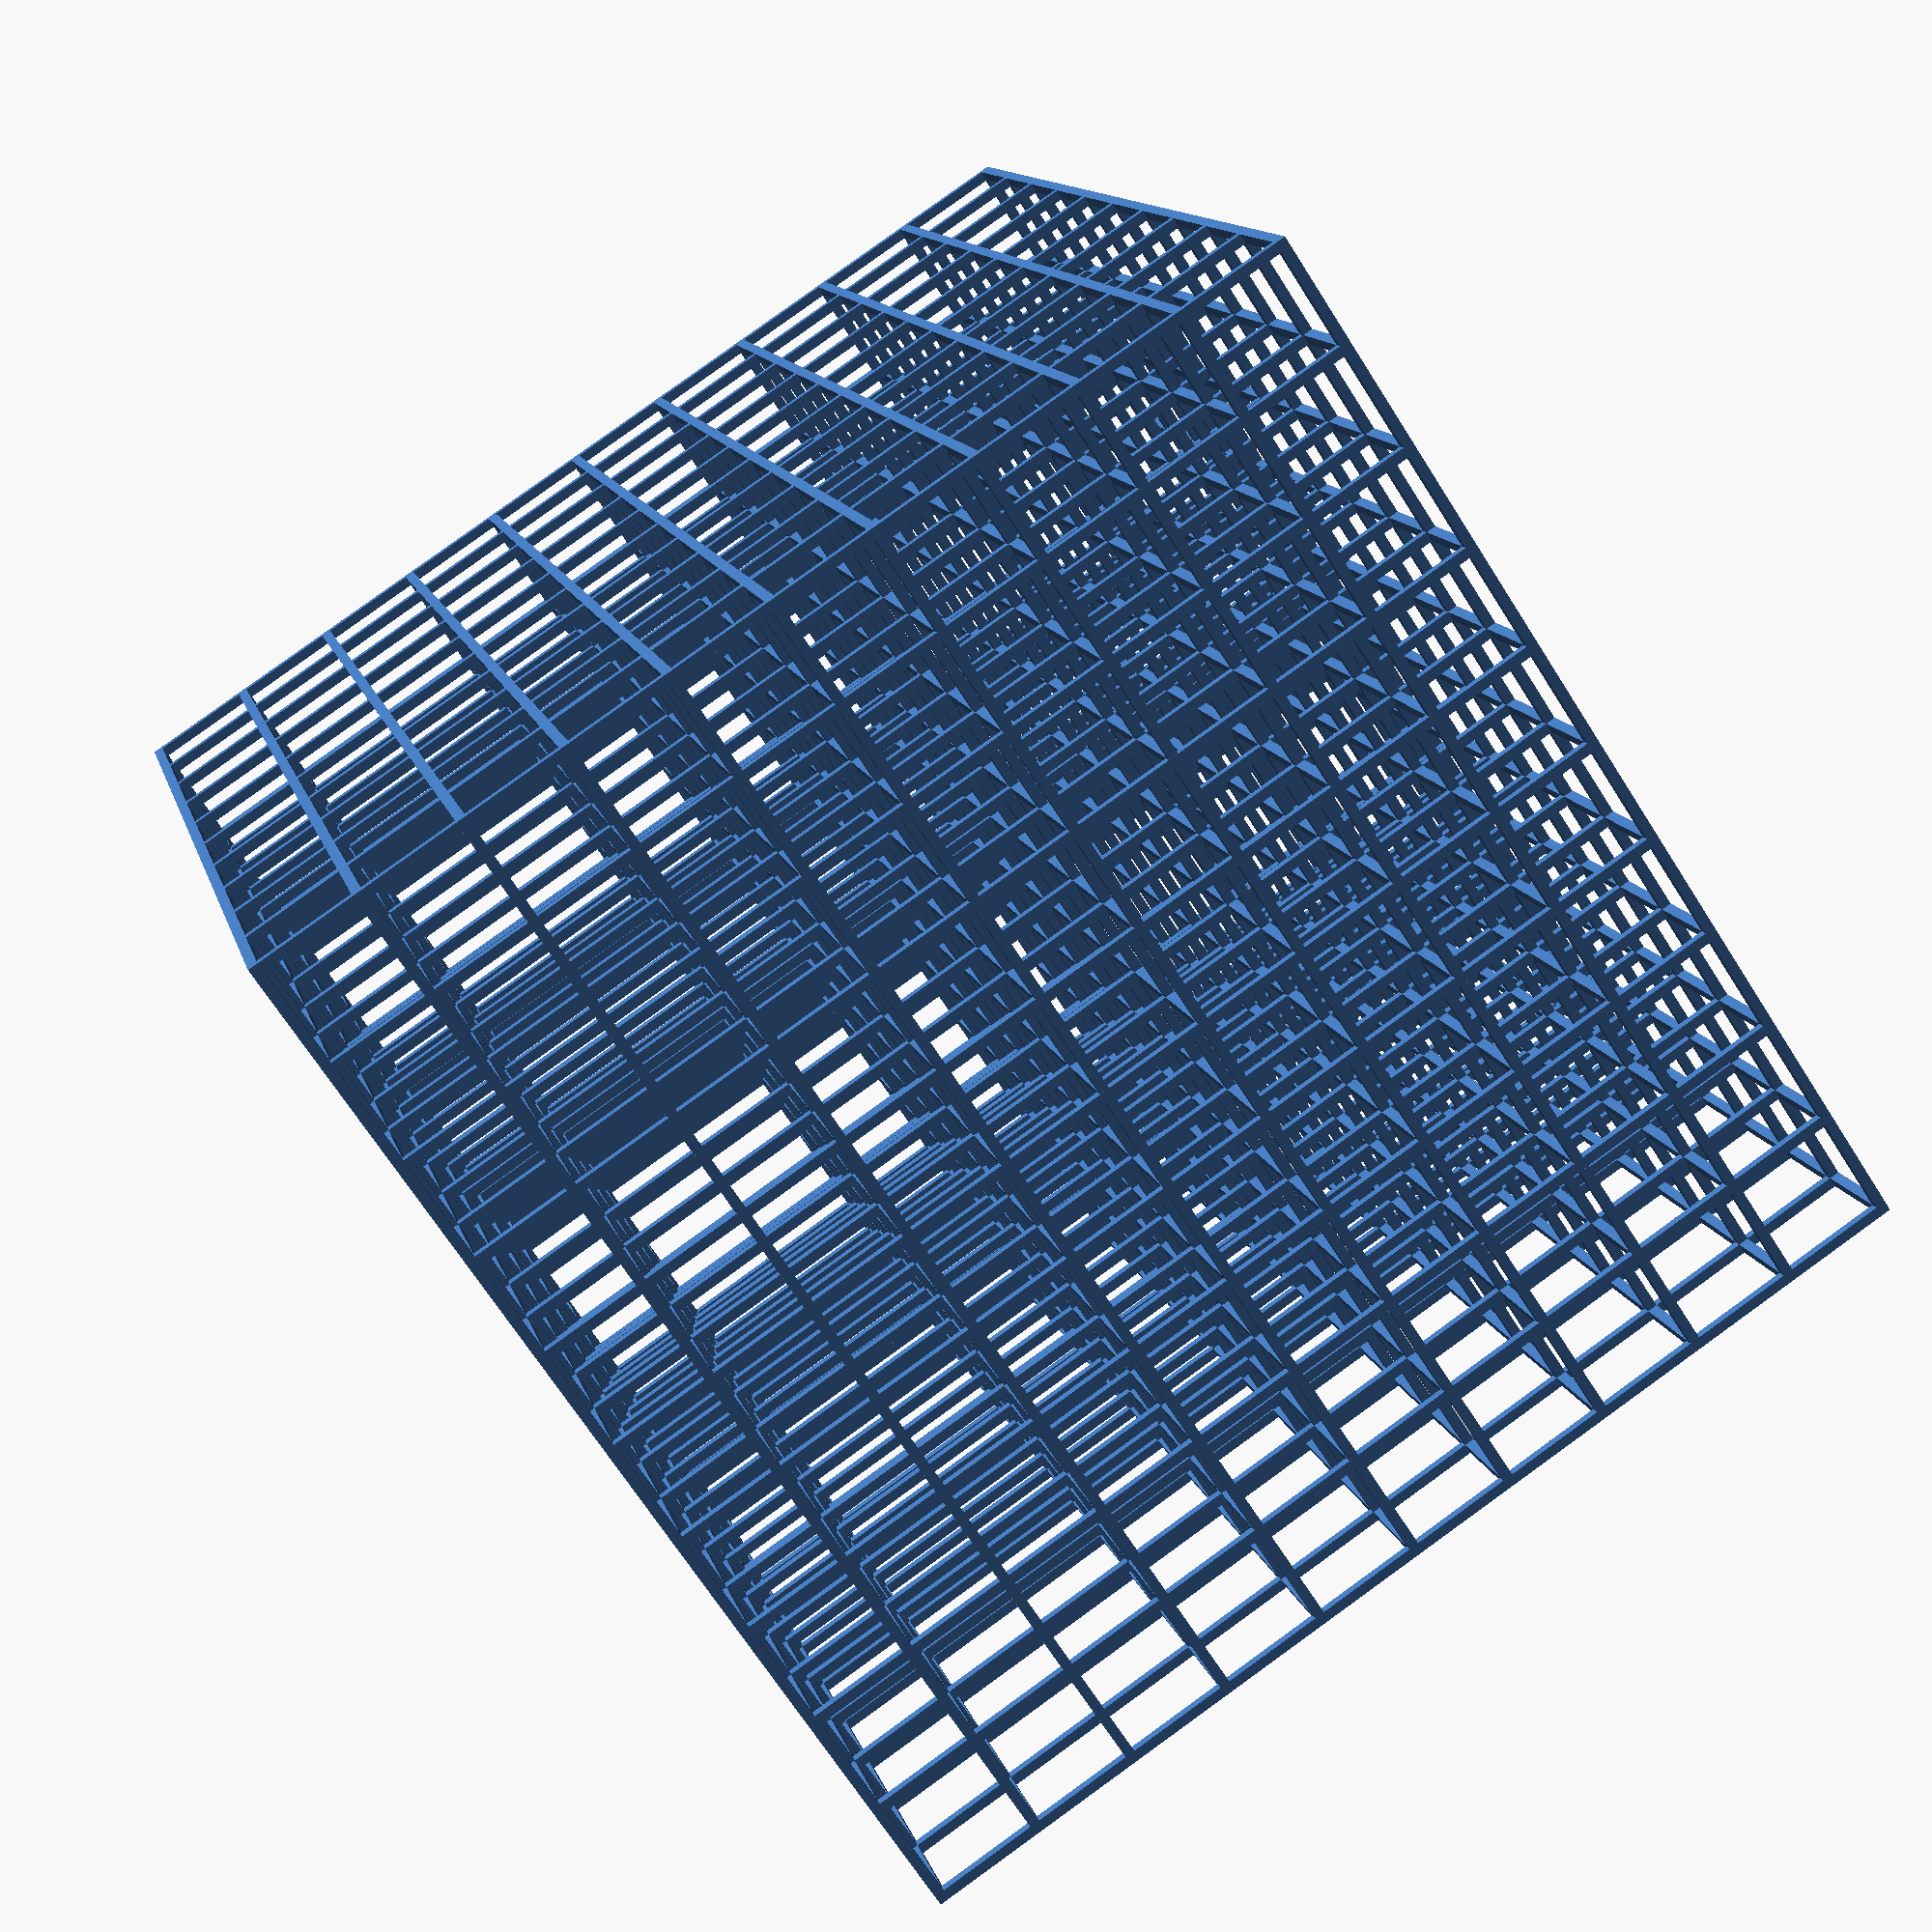
<openscad>
//difference(){
//    cube([100,100,100]);
//    translate([1,0,1]){
//        cube([1,100,1]);
//    }
//}
width = 1;
space = 10;
times = 10;
totalWidth = width + 10 * (width + space);

module pales()
{
    for(i = [0:times])
        for(j = [0:times])
            translate([i * (space + width), j * (space + width), 0])
                cube([width,width,totalWidth]);
};

//rotate([45,45,45])
union()
{
    pales();
    translate([0,totalWidth])
        rotate([90])
            pales();
    translate([0,0,totalWidth])
        rotate([0,90])
            pales();
}

//translate([0,0,totalWidth])
//    rotate([0,90,0])
//        for(i = [0:times])
//            translate([i * (space + width), 0, 0])
//                cube([width,width,totalWidth]);
//union()
//{
//
//    for(j = [0:20])
//    translate([0,0,j*50])
//    {
//    rotate([90,0,0])
//        for(i = [0: 20])
//            translate([i * 50, 0, 0])
//                cylinder(1000,10,10);
//
//    rotate([270,0,270])
//        for(i = [0: 20])
//            translate([i * 50, 0, 0])
//                cylinder(1000,10,10);
//    }
//
//
//    translate([0,-1000,0])
//    for(i=[0:20])
//        for(j=[0:20])
//            translate([i*50,j*50,])
//                cylinder(1000,10,10);
//}

</openscad>
<views>
elev=96.7 azim=293.3 roll=125.8 proj=p view=wireframe
</views>
